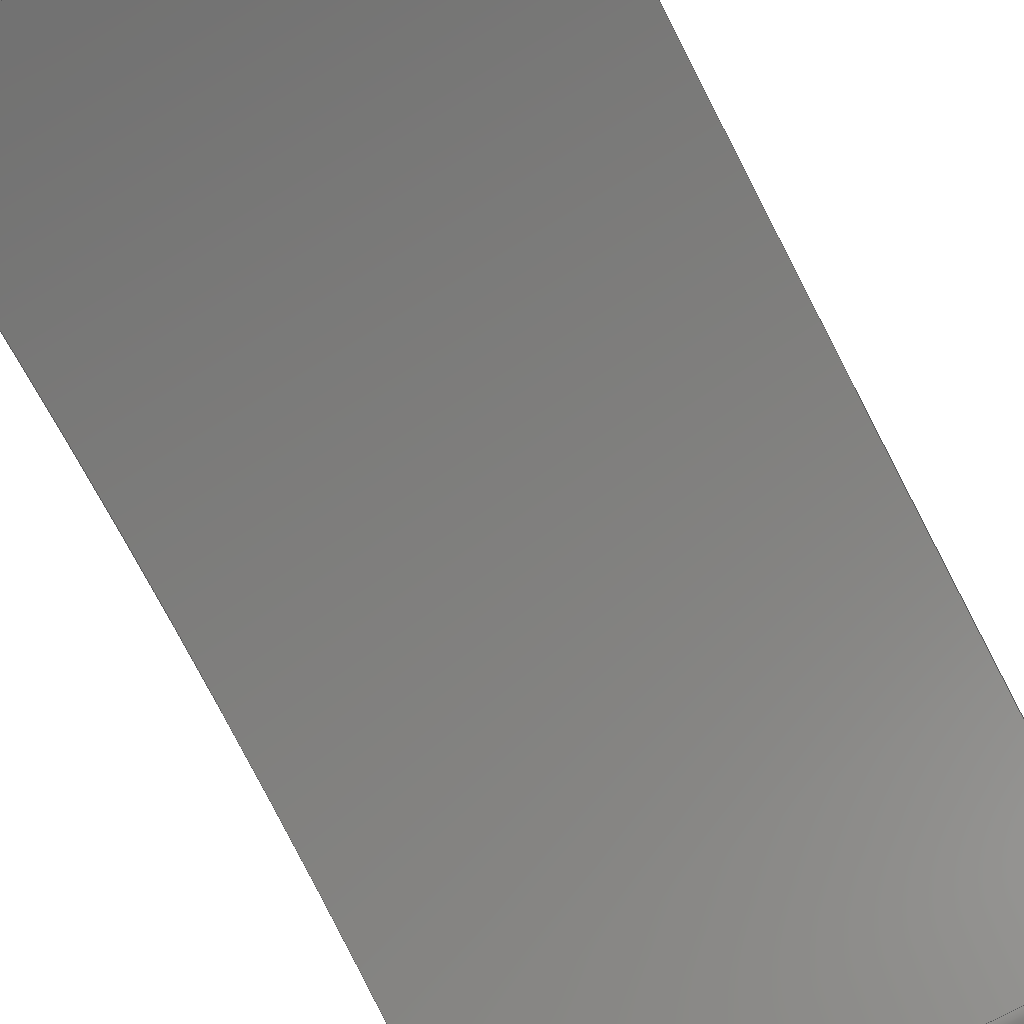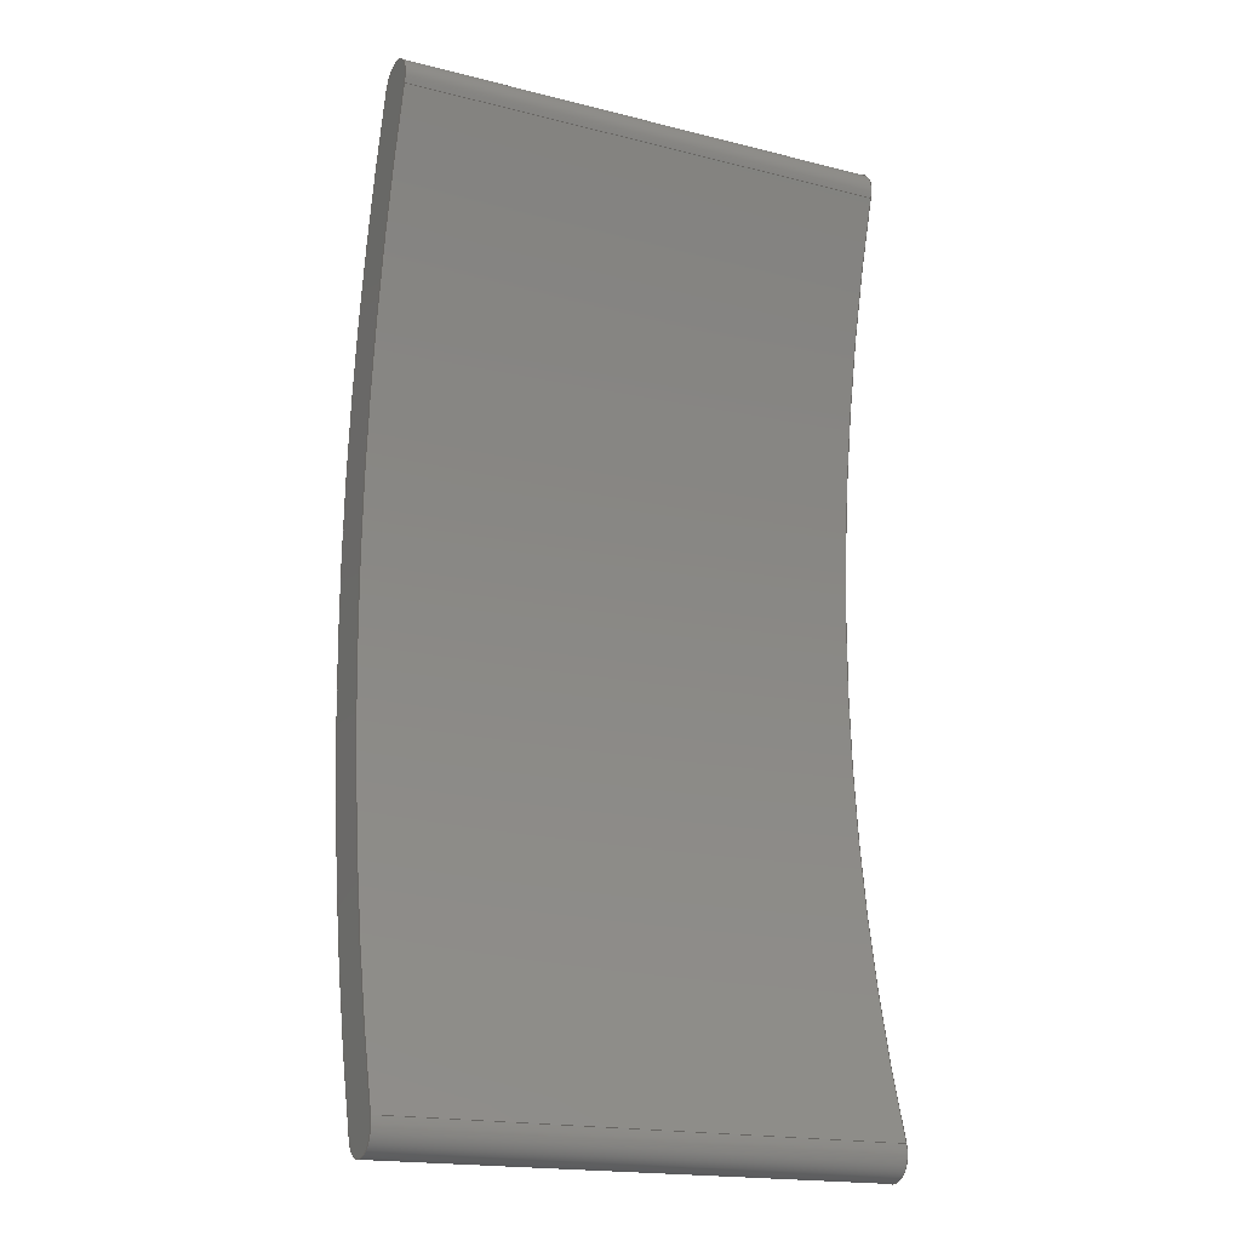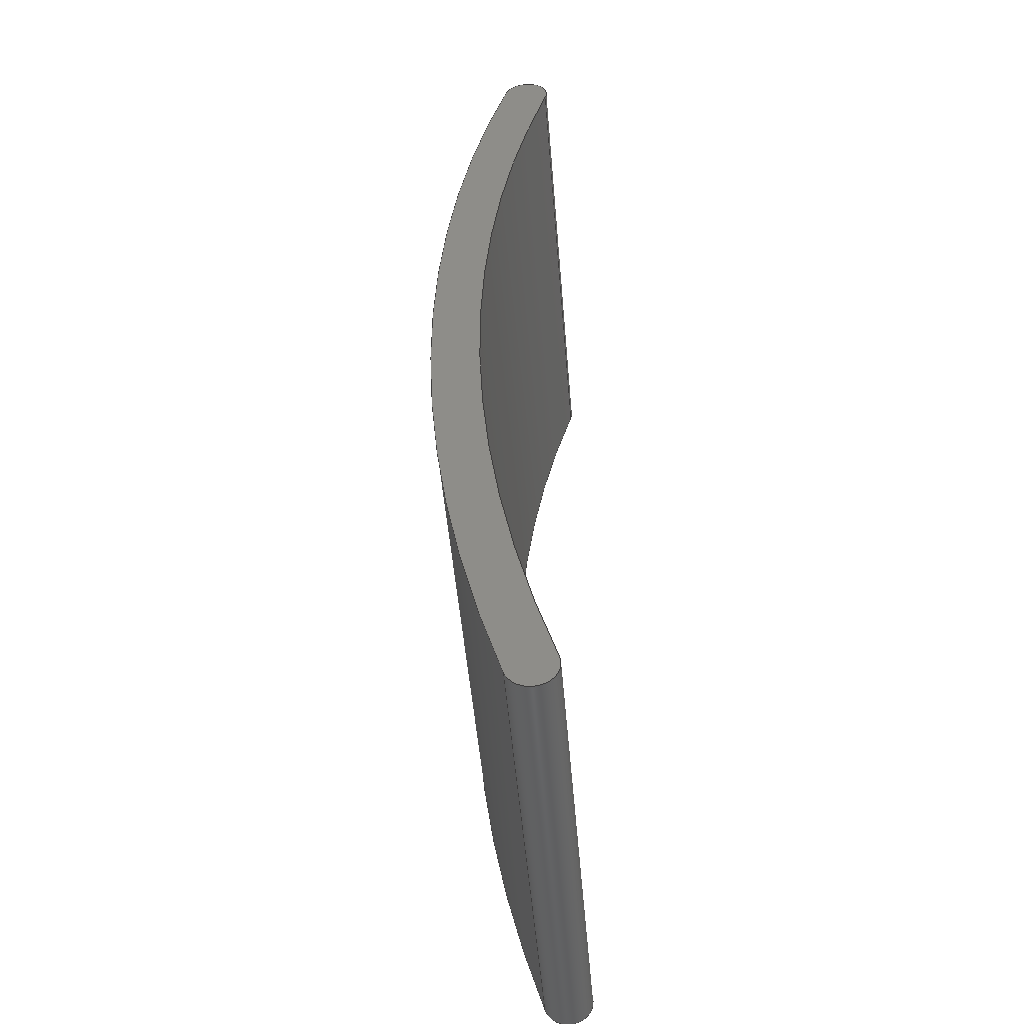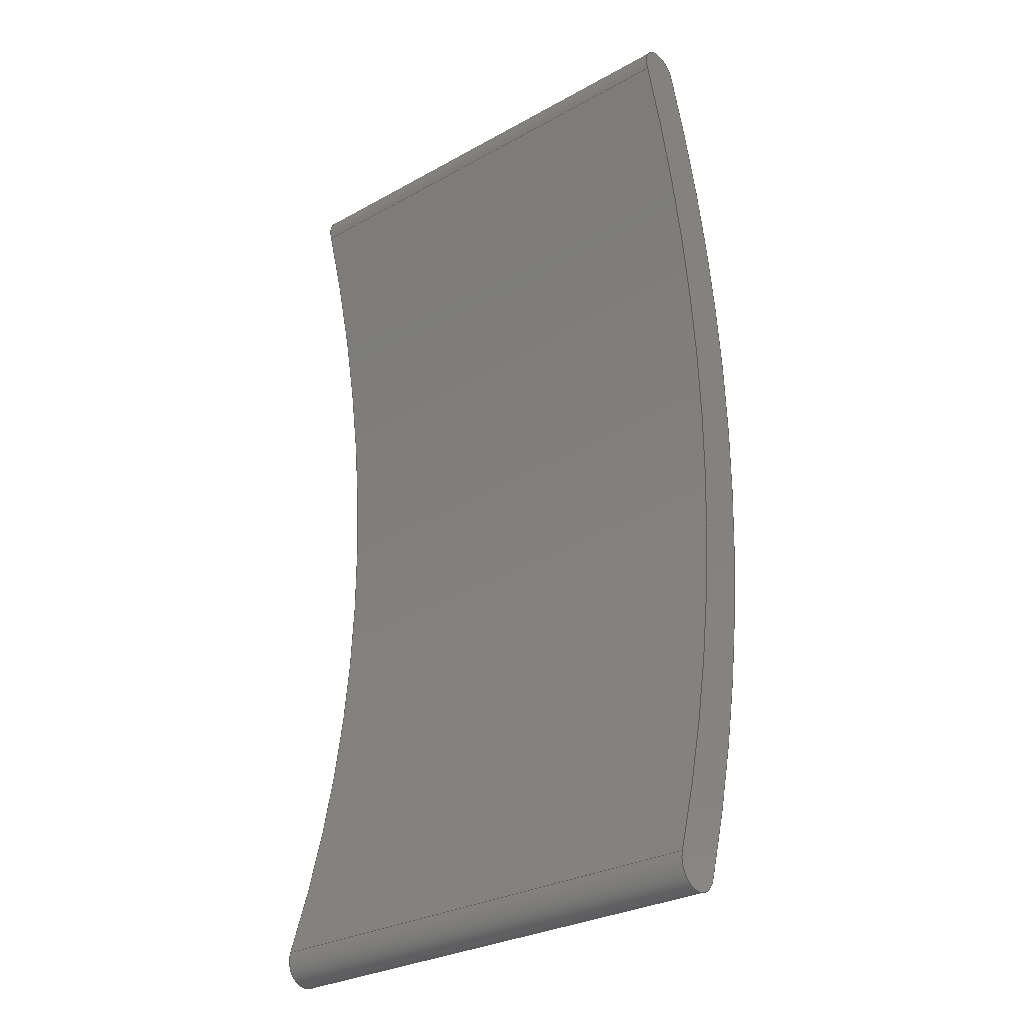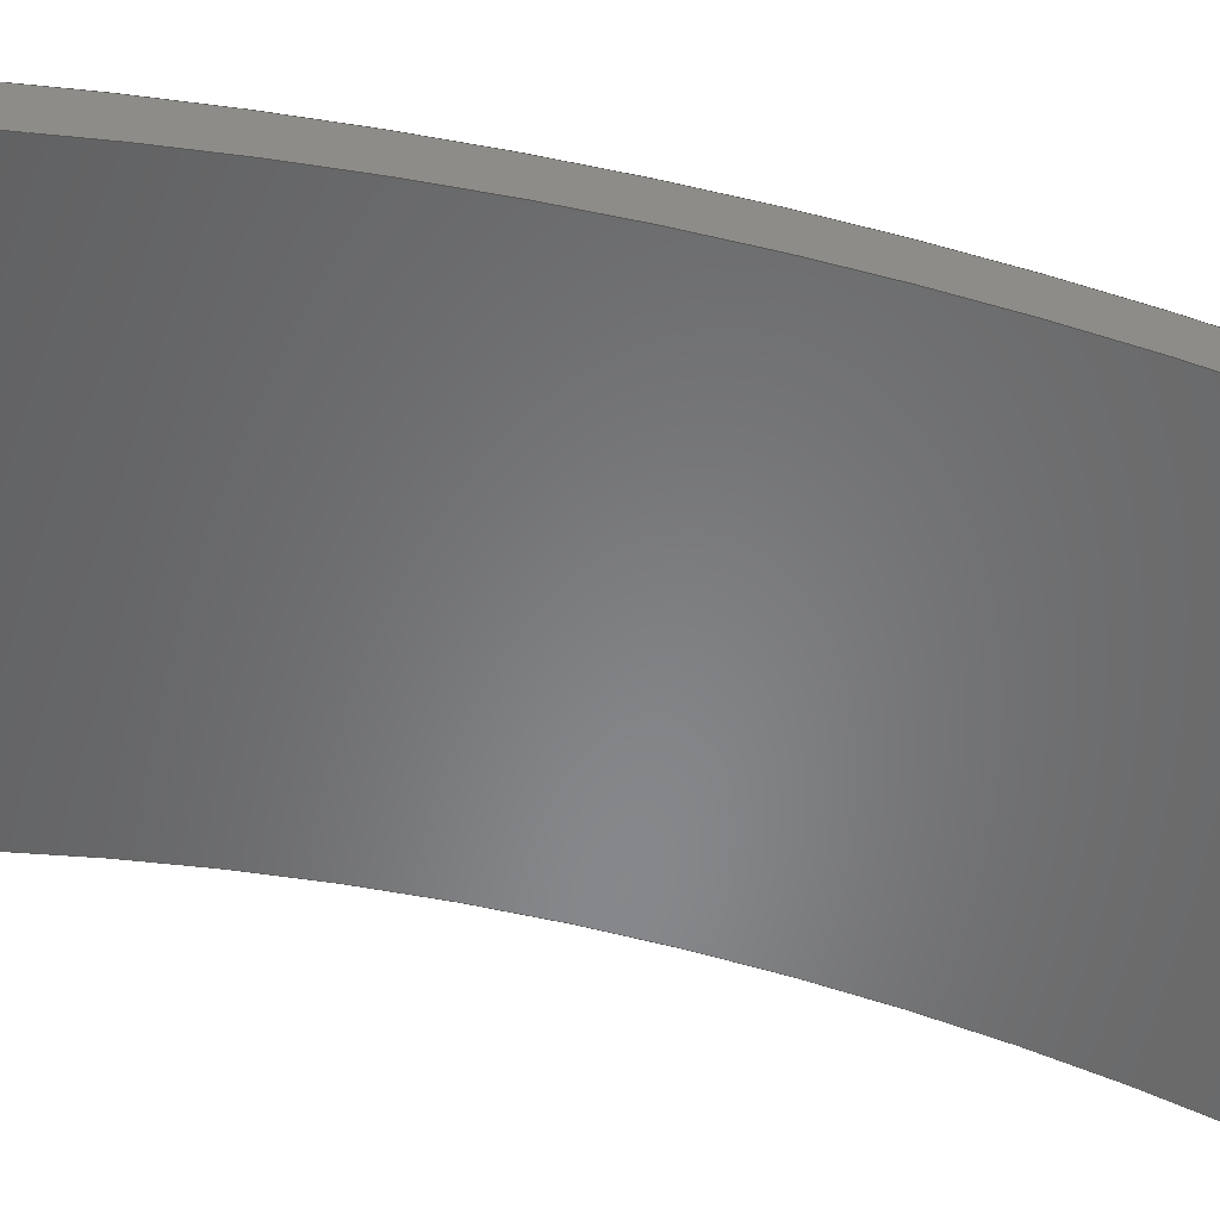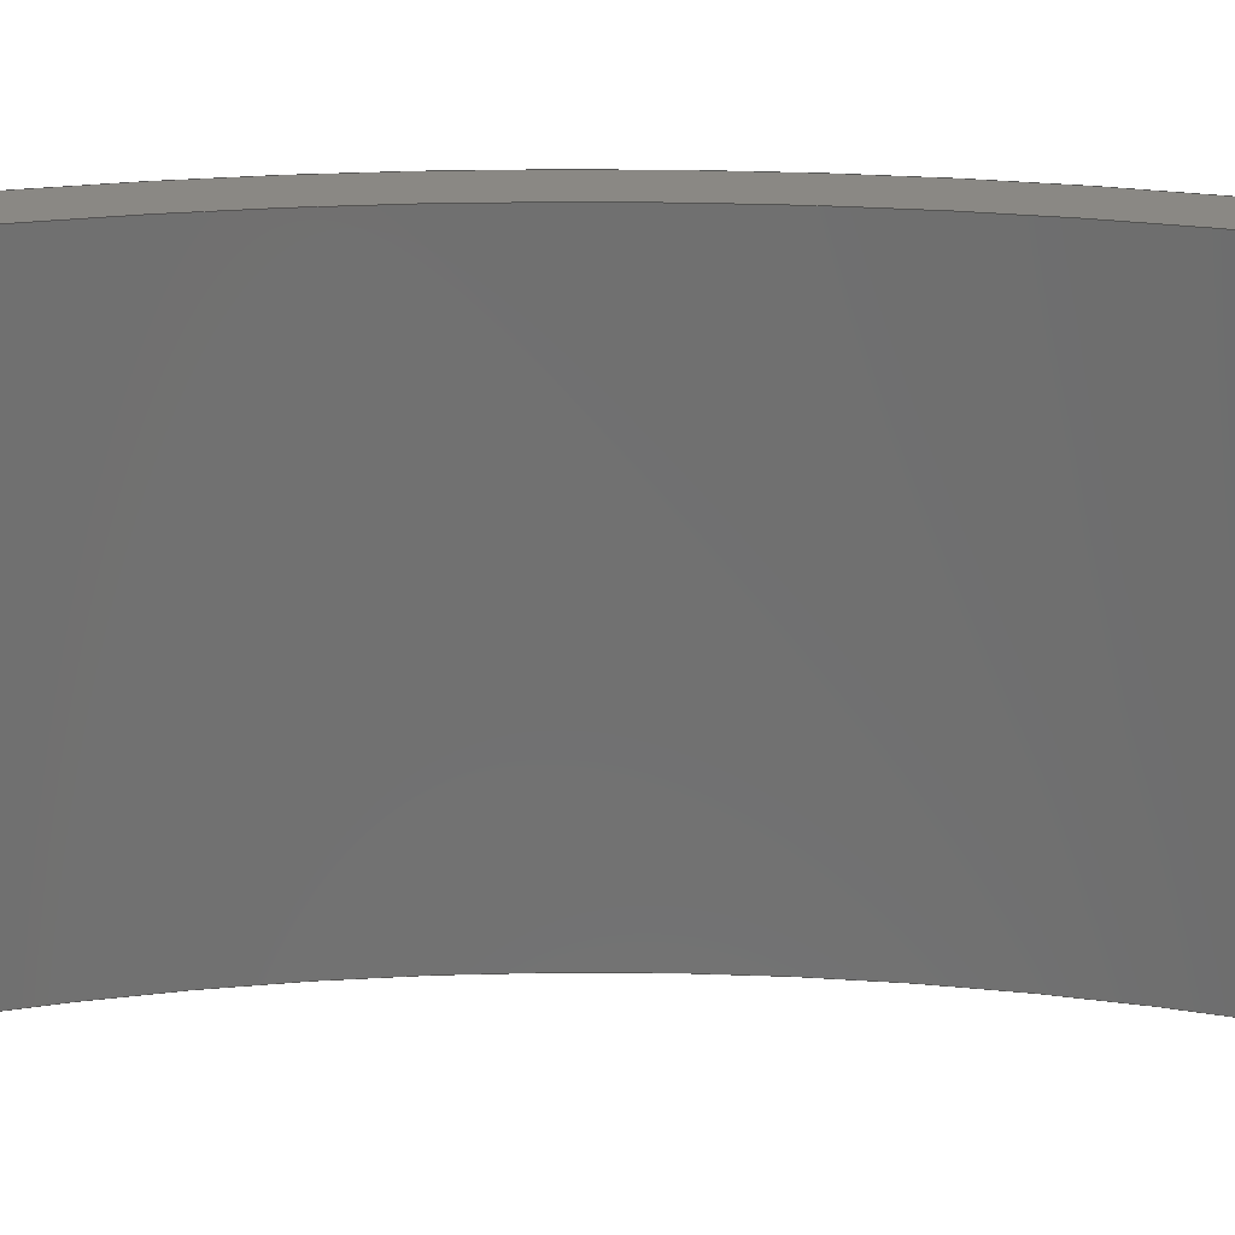
<metadata>
{"format":"step","ext":"step","renderer":"f3d","projection":"perspective","resolution":1024,"background":"white","views":[{"elev":-78.8,"azim":-152.4,"up":"+Y"},{"elev":-18.4,"azim":-25.9,"up":"+Z"},{"elev":-48.1,"azim":-85.3,"up":"+Z"},{"elev":-29.3,"azim":39.4,"up":"+Z"},{"elev":-53.9,"azim":75.9,"up":"+Y"},{"elev":-62.6,"azim":-90.3,"up":"+Y"}]}
</metadata>
<code>
ISO-10303-21;
DATA;
#1=MECHANICAL_DESIGN_GEOMETRIC_PRESENTATION_REPRESENTATION('',(#4),#182);
#2=SHAPE_REPRESENTATION_RELATIONSHIP('SRR','None',#189,#3);
#3=ADVANCED_BREP_SHAPE_REPRESENTATION('',(#5),#181);
#4=STYLED_ITEM('',(#198),#5);
#5=MANIFOLD_SOLID_BREP('Body1',#90);
#6=LINE('',#164,#10);
#7=LINE('',#167,#11);
#8=LINE('',#171,#12);
#9=LINE('',#175,#13);
#10=VECTOR('',#132,1);
#11=VECTOR('',#135,1);
#12=VECTOR('',#140,1);
#13=VECTOR('',#145,1);
#14=CYLINDRICAL_SURFACE('',#109,15.18);
#15=CYLINDRICAL_SURFACE('',#111,0.25);
#16=CYLINDRICAL_SURFACE('',#113,15.66);
#17=CYLINDRICAL_SURFACE('',#115,0.25);
#18=FACE_OUTER_BOUND('',#24,.T.);
#19=FACE_OUTER_BOUND('',#25,.T.);
#20=FACE_OUTER_BOUND('',#26,.T.);
#21=FACE_OUTER_BOUND('',#27,.T.);
#22=FACE_OUTER_BOUND('',#28,.T.);
#23=FACE_OUTER_BOUND('',#29,.T.);
#24=EDGE_LOOP('',(#58,#59,#60,#61));
#25=EDGE_LOOP('',(#62,#63,#64,#65));
#26=EDGE_LOOP('',(#66,#67,#68,#69));
#27=EDGE_LOOP('',(#70,#71,#72,#73));
#28=EDGE_LOOP('',(#74,#75,#76,#77));
#29=EDGE_LOOP('',(#78,#79,#80,#81));
#30=CIRCLE('',#105,0.25);
#31=CIRCLE('',#106,15.18);
#32=CIRCLE('',#107,0.25);
#33=CIRCLE('',#108,15.66);
#34=CIRCLE('',#110,15.18);
#35=CIRCLE('',#112,0.25);
#36=CIRCLE('',#114,15.66);
#37=CIRCLE('',#116,0.25);
#38=VERTEX_POINT('',#154);
#39=VERTEX_POINT('',#155);
#40=VERTEX_POINT('',#157);
#41=VERTEX_POINT('',#159);
#42=VERTEX_POINT('',#163);
#43=VERTEX_POINT('',#165);
#44=VERTEX_POINT('',#169);
#45=VERTEX_POINT('',#173);
#46=EDGE_CURVE('',#38,#39,#30,.T.);
#47=EDGE_CURVE('',#39,#40,#31,.T.);
#48=EDGE_CURVE('',#40,#41,#32,.T.);
#49=EDGE_CURVE('',#41,#38,#33,.T.);
#50=EDGE_CURVE('',#42,#39,#6,.T.);
#51=EDGE_CURVE('',#43,#42,#34,.T.);
#52=EDGE_CURVE('',#40,#43,#7,.T.);
#53=EDGE_CURVE('',#44,#43,#35,.T.);
#54=EDGE_CURVE('',#41,#44,#8,.T.);
#55=EDGE_CURVE('',#45,#44,#36,.T.);
#56=EDGE_CURVE('',#38,#45,#9,.T.);
#57=EDGE_CURVE('',#42,#45,#37,.T.);
#58=ORIENTED_EDGE('',*,*,#46,.T.);
#59=ORIENTED_EDGE('',*,*,#47,.T.);
#60=ORIENTED_EDGE('',*,*,#48,.T.);
#61=ORIENTED_EDGE('',*,*,#49,.T.);
#62=ORIENTED_EDGE('',*,*,#50,.F.);
#63=ORIENTED_EDGE('',*,*,#51,.F.);
#64=ORIENTED_EDGE('',*,*,#52,.F.);
#65=ORIENTED_EDGE('',*,*,#47,.F.);
#66=ORIENTED_EDGE('',*,*,#52,.T.);
#67=ORIENTED_EDGE('',*,*,#53,.F.);
#68=ORIENTED_EDGE('',*,*,#54,.F.);
#69=ORIENTED_EDGE('',*,*,#48,.F.);
#70=ORIENTED_EDGE('',*,*,#54,.T.);
#71=ORIENTED_EDGE('',*,*,#55,.F.);
#72=ORIENTED_EDGE('',*,*,#56,.F.);
#73=ORIENTED_EDGE('',*,*,#49,.F.);
#74=ORIENTED_EDGE('',*,*,#56,.T.);
#75=ORIENTED_EDGE('',*,*,#57,.F.);
#76=ORIENTED_EDGE('',*,*,#50,.T.);
#77=ORIENTED_EDGE('',*,*,#46,.F.);
#78=ORIENTED_EDGE('',*,*,#57,.T.);
#79=ORIENTED_EDGE('',*,*,#55,.T.);
#80=ORIENTED_EDGE('',*,*,#53,.T.);
#81=ORIENTED_EDGE('',*,*,#51,.T.);
#82=PLANE('',#104);
#83=PLANE('',#117);
#84=ADVANCED_FACE('',(#18),#82,.F.);
#85=ADVANCED_FACE('',(#19),#14,.F.);
#86=ADVANCED_FACE('',(#20),#15,.T.);
#87=ADVANCED_FACE('',(#21),#16,.T.);
#88=ADVANCED_FACE('',(#22),#17,.T.);
#89=ADVANCED_FACE('',(#23),#83,.T.);
#90=CLOSED_SHELL('',(#84,#85,#86,#87,#88,#89));
#91=DERIVED_UNIT_ELEMENT(#93,1);
#92=DERIVED_UNIT_ELEMENT(#184,3);
#93=(
MASS_UNIT()
NAMED_UNIT(*)
SI_UNIT(.KILO.,.GRAM.)
);
#94=DERIVED_UNIT((#91,#92));
#95=MEASURE_REPRESENTATION_ITEM('density measure',
POSITIVE_RATIO_MEASURE(7850),#94);
#96=PROPERTY_DEFINITION_REPRESENTATION(#101,#98);
#97=PROPERTY_DEFINITION_REPRESENTATION(#102,#99);
#98=REPRESENTATION('material name',(#100),#181);
#99=REPRESENTATION('density',(#95),#181);
#100=DESCRIPTIVE_REPRESENTATION_ITEM('Steel','Steel');
#101=PROPERTY_DEFINITION('material property','material name',#191);
#102=PROPERTY_DEFINITION('material property','density of part',#191);
#103=AXIS2_PLACEMENT_3D('placement',#152,#118,#119);
#104=AXIS2_PLACEMENT_3D('',#153,#120,#121);
#105=AXIS2_PLACEMENT_3D('',#156,#122,#123);
#106=AXIS2_PLACEMENT_3D('',#158,#124,#125);
#107=AXIS2_PLACEMENT_3D('',#160,#126,#127);
#108=AXIS2_PLACEMENT_3D('',#161,#128,#129);
#109=AXIS2_PLACEMENT_3D('',#162,#130,#131);
#110=AXIS2_PLACEMENT_3D('',#166,#133,#134);
#111=AXIS2_PLACEMENT_3D('',#168,#136,#137);
#112=AXIS2_PLACEMENT_3D('',#170,#138,#139);
#113=AXIS2_PLACEMENT_3D('',#172,#141,#142);
#114=AXIS2_PLACEMENT_3D('',#174,#143,#144);
#115=AXIS2_PLACEMENT_3D('',#176,#146,#147);
#116=AXIS2_PLACEMENT_3D('',#177,#148,#149);
#117=AXIS2_PLACEMENT_3D('',#178,#150,#151);
#118=DIRECTION('axis',(0,0,1));
#119=DIRECTION('refdir',(1,0,0));
#120=DIRECTION('center_axis',(1,0,0));
#121=DIRECTION('ref_axis',(0,0,-1));
#122=DIRECTION('center_axis',(-1,0,0));
#123=DIRECTION('ref_axis',(0,-0.9501,0.312));
#124=DIRECTION('center_axis',(1,0,0));
#125=DIRECTION('ref_axis',(0,0.9514,-0.3081));
#126=DIRECTION('center_axis',(-1,0,0));
#127=DIRECTION('ref_axis',(0,0.972,0.2352));
#128=DIRECTION('center_axis',(-1,0,0));
#129=DIRECTION('ref_axis',(0,0.9514,-0.3081));
#130=DIRECTION('center_axis',(1,0,0));
#131=DIRECTION('ref_axis',(0,0.9514,-0.3081));
#132=DIRECTION('',(-1,0,0));
#133=DIRECTION('center_axis',(-1,0,0));
#134=DIRECTION('ref_axis',(0,0.9514,-0.3081));
#135=DIRECTION('',(1,0,0));
#136=DIRECTION('center_axis',(1,0,0));
#137=DIRECTION('ref_axis',(0,-0.3829,0.9238));
#138=DIRECTION('center_axis',(1,0,0));
#139=DIRECTION('ref_axis',(0,0.972,0.2352));
#140=DIRECTION('',(1,0,0));
#141=DIRECTION('center_axis',(1,0,0));
#142=DIRECTION('ref_axis',(0,0.9514,-0.3081));
#143=DIRECTION('center_axis',(1,0,0));
#144=DIRECTION('ref_axis',(0,0.9514,-0.3081));
#145=DIRECTION('',(1,0,0));
#146=DIRECTION('center_axis',(1,0,0));
#147=DIRECTION('ref_axis',(0,-0.3024,-0.9532));
#148=DIRECTION('center_axis',(1,0,0));
#149=DIRECTION('ref_axis',(0,-0.9501,0.312));
#150=DIRECTION('center_axis',(1,0,0));
#151=DIRECTION('ref_axis',(0,0,-1));
#152=CARTESIAN_POINT('',(0,0,0));
#153=CARTESIAN_POINT('Origin',(-2.5,0.375,8.882e-16));
#154=CARTESIAN_POINT('',(-2.5,0.2384,-4.825));
#155=CARTESIAN_POINT('',(-2.5,-0.2382,-4.674));
#156=CARTESIAN_POINT('Origin',(-2.5,0,-4.75));
#157=CARTESIAN_POINT('',(-2.5,-0.2306,4.653));
#158=CARTESIAN_POINT('Origin',(-2.5,-14.68,0.001437));
#159=CARTESIAN_POINT('',(-2.5,0.2313,4.845));
#160=CARTESIAN_POINT('Origin',(-2.5,0,4.75));
#161=CARTESIAN_POINT('Origin',(-2.5,-14.66,-0.00114));
#162=CARTESIAN_POINT('Origin',(0,-14.68,0.001437));
#163=CARTESIAN_POINT('',(2.5,-0.2382,-4.674));
#164=CARTESIAN_POINT('',(0,-0.2382,-4.674));
#165=CARTESIAN_POINT('',(2.5,-0.2306,4.653));
#166=CARTESIAN_POINT('Origin',(2.5,-14.68,0.001437));
#167=CARTESIAN_POINT('',(0,-0.2306,4.653));
#168=CARTESIAN_POINT('Origin',(0,0,4.75));
#169=CARTESIAN_POINT('',(2.5,0.2313,4.845));
#170=CARTESIAN_POINT('Origin',(2.5,0,4.75));
#171=CARTESIAN_POINT('',(0,0.2313,4.845));
#172=CARTESIAN_POINT('Origin',(0,-14.66,-0.00114));
#173=CARTESIAN_POINT('',(2.5,0.2384,-4.825));
#174=CARTESIAN_POINT('Origin',(2.5,-14.66,-0.00114));
#175=CARTESIAN_POINT('',(0,0.2384,-4.825));
#176=CARTESIAN_POINT('Origin',(0,0,-4.75));
#177=CARTESIAN_POINT('Origin',(2.5,0,-4.75));
#178=CARTESIAN_POINT('Origin',(2.5,0.375,8.882e-16));
#179=UNCERTAINTY_MEASURE_WITH_UNIT(LENGTH_MEASURE(0.001),#183,
'DISTANCE_ACCURACY_VALUE',
'Maximum model space distance between geometric entities at asserted c
onnectivities');
#180=UNCERTAINTY_MEASURE_WITH_UNIT(LENGTH_MEASURE(0.001),#183,
'DISTANCE_ACCURACY_VALUE',
'Maximum model space distance between geometric entities at asserted c
onnectivities');
#181=(
GEOMETRIC_REPRESENTATION_CONTEXT(3)
GLOBAL_UNCERTAINTY_ASSIGNED_CONTEXT((#179))
GLOBAL_UNIT_ASSIGNED_CONTEXT((#183,#185,#186))
REPRESENTATION_CONTEXT('','3D')
);
#182=(
GEOMETRIC_REPRESENTATION_CONTEXT(3)
GLOBAL_UNCERTAINTY_ASSIGNED_CONTEXT((#180))
GLOBAL_UNIT_ASSIGNED_CONTEXT((#183,#185,#186))
REPRESENTATION_CONTEXT('','3D')
);
#183=(
LENGTH_UNIT()
NAMED_UNIT(*)
SI_UNIT(.CENTI.,.METRE.)
);
#184=(
LENGTH_UNIT()
NAMED_UNIT(*)
SI_UNIT($,.METRE.)
);
#185=(
NAMED_UNIT(*)
PLANE_ANGLE_UNIT()
SI_UNIT($,.RADIAN.)
);
#186=(
NAMED_UNIT(*)
SI_UNIT($,.STERADIAN.)
SOLID_ANGLE_UNIT()
);
#187=SHAPE_DEFINITION_REPRESENTATION(#188,#189);
#188=PRODUCT_DEFINITION_SHAPE('',$,#191);
#189=SHAPE_REPRESENTATION('',(#103),#181);
#190=PRODUCT_DEFINITION_CONTEXT('part definition',#195,'design');
#191=PRODUCT_DEFINITION('Untitled','Untitled',#192,#190);
#192=PRODUCT_DEFINITION_FORMATION('',$,#197);
#193=PRODUCT_RELATED_PRODUCT_CATEGORY('Untitled','Untitled',(#197));
#194=APPLICATION_PROTOCOL_DEFINITION('international standard',
'automotive_design',2009,#195);
#195=APPLICATION_CONTEXT(
'Core Data for Automotive Mechanical Design Process');
#196=PRODUCT_CONTEXT('part definition',#195,'mechanical');
#197=PRODUCT('Untitled','Untitled',$,(#196));
#198=PRESENTATION_STYLE_ASSIGNMENT((#199));
#199=SURFACE_STYLE_USAGE(.BOTH.,#200);
#200=SURFACE_SIDE_STYLE('',(#201));
#201=SURFACE_STYLE_FILL_AREA(#202);
#202=FILL_AREA_STYLE('Steel - Satin',(#203));
#203=FILL_AREA_STYLE_COLOUR('Steel - Satin',#204);
#204=COLOUR_RGB('Steel - Satin',0.6275,0.6275,0.6275);
ENDSEC;
END-ISO-10303-21;

</code>
